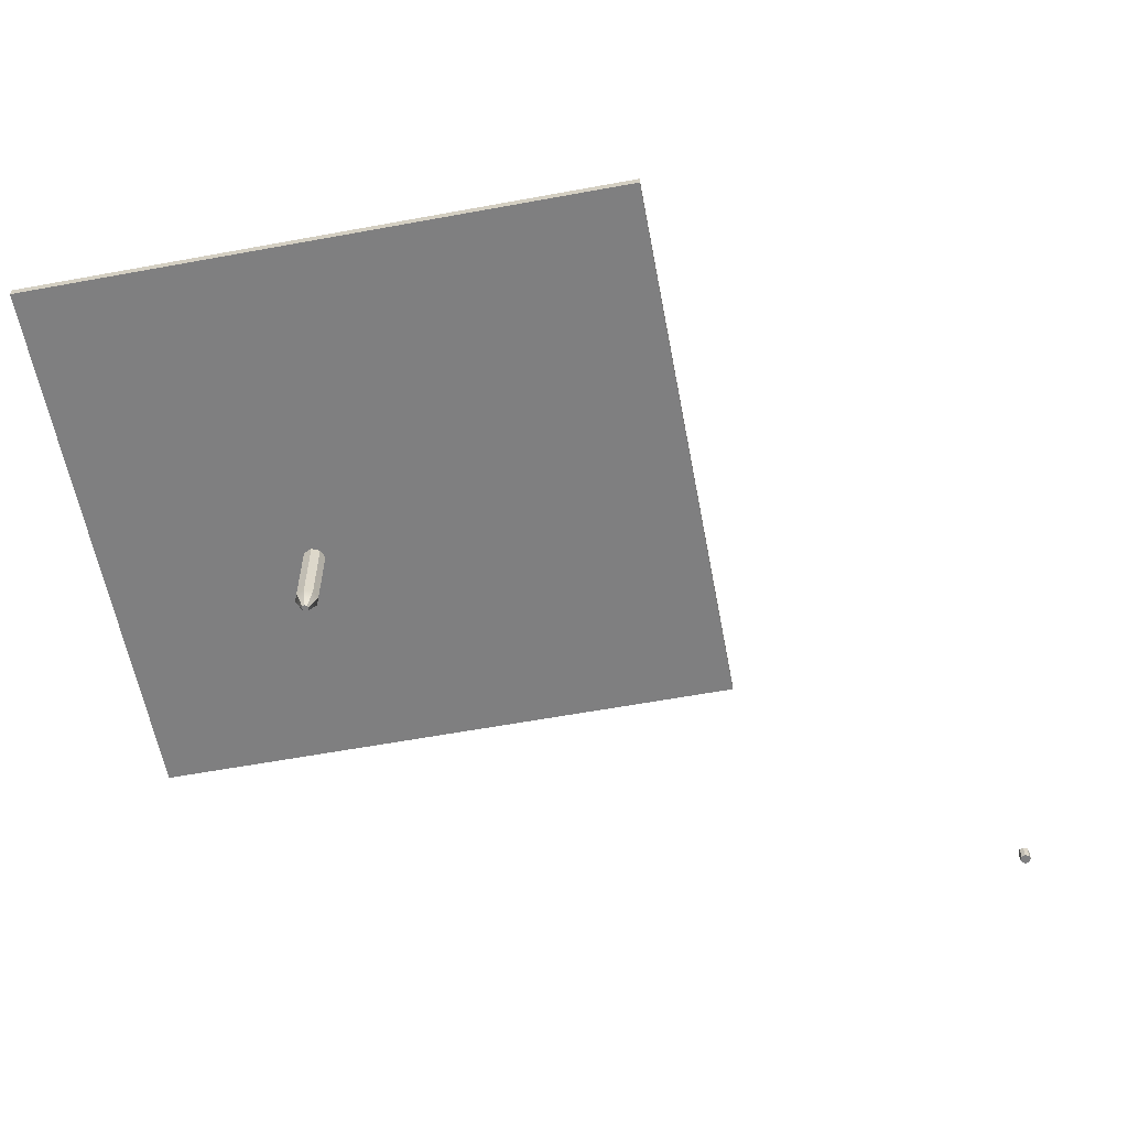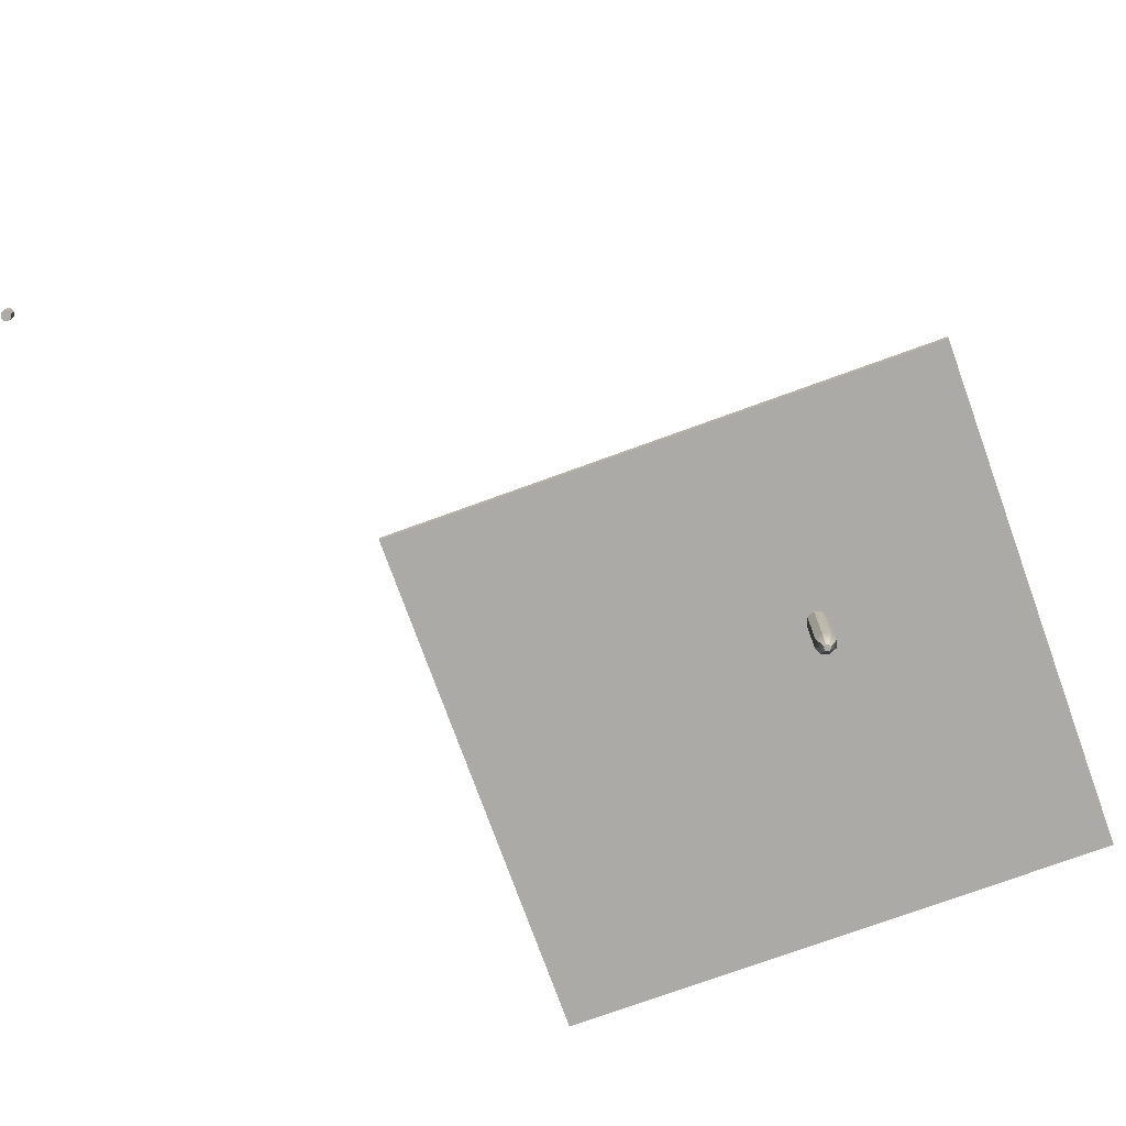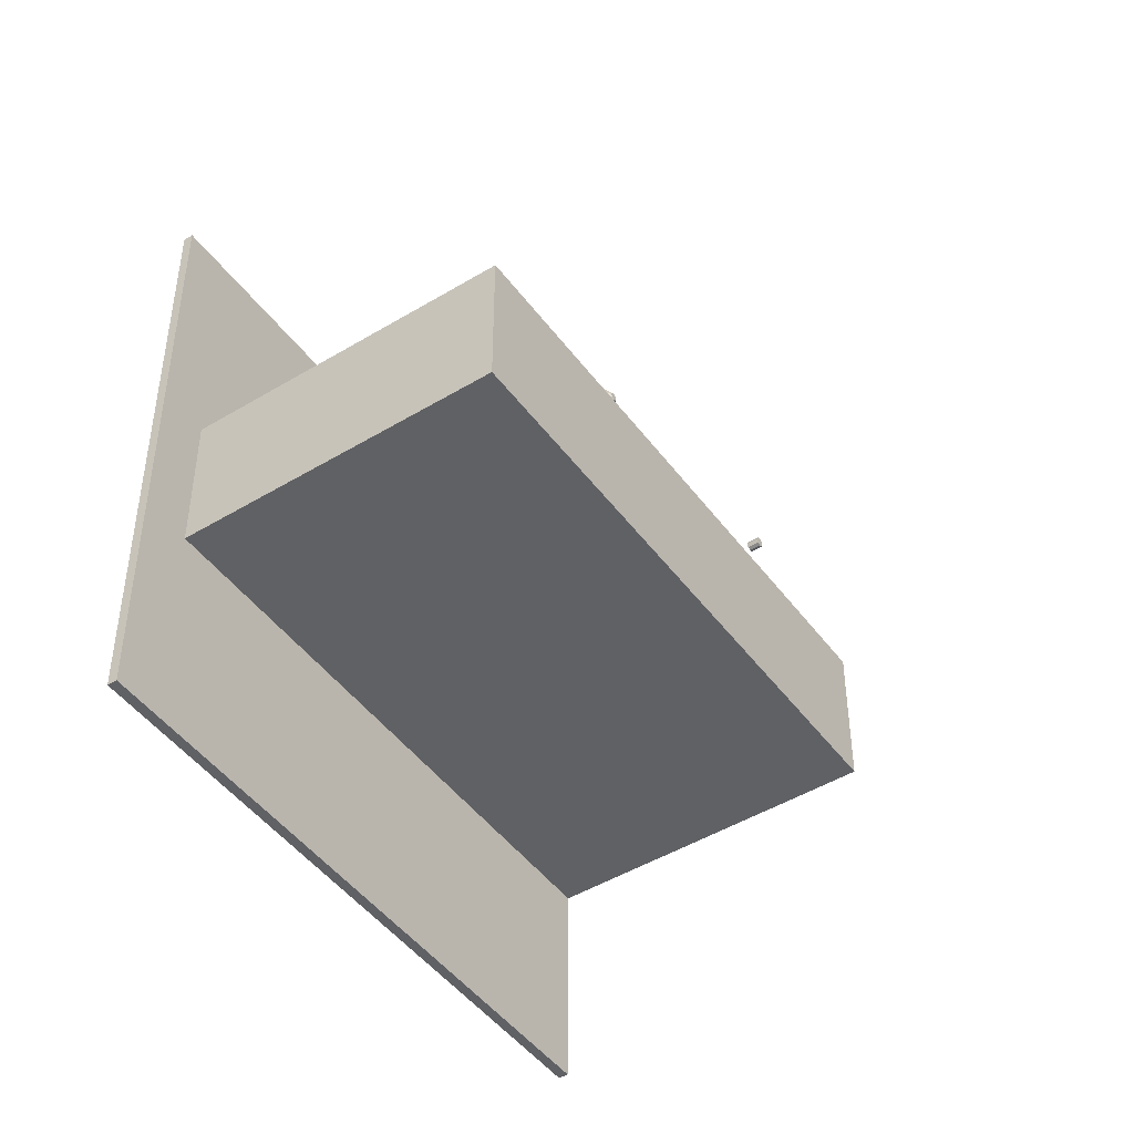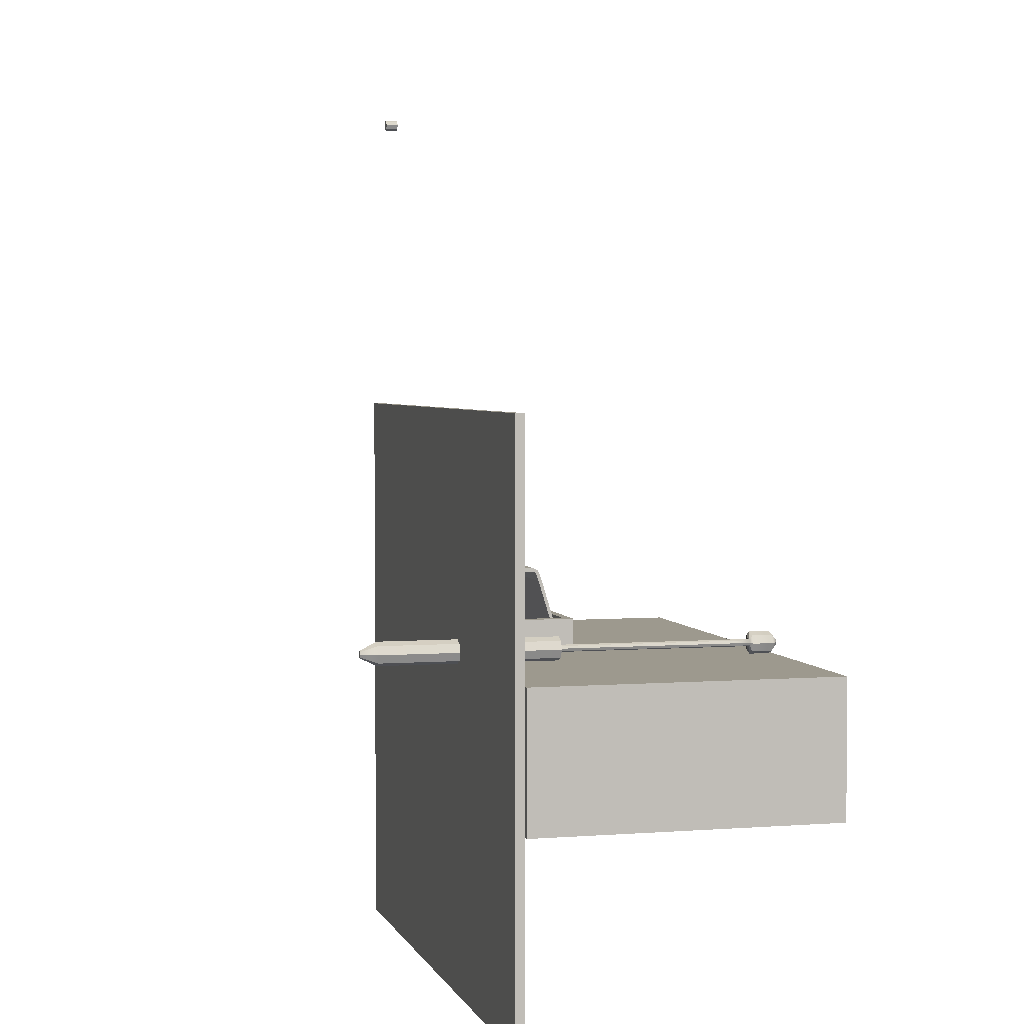
<metadata>
{"format":"obj","ext":"obj","renderer":"f3d","projection":"perspective","resolution":1024,"background":"white","views":[{"elev":-59.8,"azim":-169.3,"up":"+Y"},{"elev":-75.8,"azim":19.9,"up":"+Y"},{"elev":-46.8,"azim":124.5,"up":"+Z"},{"elev":3.4,"azim":75.1,"up":"+Z"}]}
</metadata>
<code>
g default
v -15.57 1.646 -8.441
v 28.4 1.646 -8.441
v -15.57 26.17 -8.441
v 28.4 26.17 -8.441
v -15.57 26.17 -19.33
v 28.4 26.17 -19.33
v -15.57 1.646 -19.33
v 28.4 1.646 -19.33
g pCube1
f 1 2 4 3
f 3 4 6 5
f 5 6 8 7
f 7 8 2 1
f 2 8 6 4
f 7 1 3 5
g default
v -11.63 0.4461 -6.241
v 3.874 0.4461 -6.241
v -11.63 12.29 -6.241
v 3.874 12.29 -6.241
v -11.63 12.29 -8.869
v 3.874 12.29 -8.869
v -11.63 0.4461 -8.869
v 3.874 0.4461 -8.869
v -10.72 1.137 -6.241
v 2.97 1.137 -6.241
v 2.97 11.6 -6.241
v -10.72 11.6 -6.241
v -10.72 1.137 -8.41
v 2.97 1.137 -8.41
v 2.97 11.6 -8.41
v -10.72 11.6 -8.41
v -10.72 1.137 -8.41
v 2.97 1.137 -8.41
v 2.97 11.6 -8.41
v -10.72 11.6 -8.41
g pCube2
f 25 26 27 28
f 11 12 14 13
f 13 14 16 15
f 15 16 10 9
f 10 16 14 12
f 15 9 11 13
f 9 10 18 17
f 10 12 19 18
f 12 11 20 19
f 11 9 17 20
f 17 18 22 21
f 18 19 23 22
f 19 20 24 23
f 20 17 21 24
f 21 22 26 25
f 22 23 27 26
f 23 24 28 27
f 24 21 25 28
g default
v -16.84 0 11.15
v 31.35 0 11.15
v -16.84 0.7296 11.15
v 31.35 0.7296 11.15
v -16.84 0.7296 -34.08
v 31.35 0.7296 -34.08
v -16.84 0 -34.08
v 31.35 0 -34.08
g pCube3
f 29 30 32 31
f 31 32 34 33
f 33 34 36 35
f 35 36 30 29
f 30 36 34 32
f 35 29 31 33
g default
v 14.46 -7.633 -7.598
v 14.26 -7.633 -7.681
v 14.06 -7.633 -7.598
v 13.98 -7.633 -7.398
v 14.06 -7.633 -7.198
v 14.26 -7.633 -7.115
v 14.46 -7.633 -7.198
v 14.55 -7.633 -7.398
v 14.46 25.87 -7.598
v 14.26 25.87 -7.681
v 14.06 25.87 -7.598
v 13.98 25.87 -7.398
v 14.06 25.87 -7.198
v 14.26 25.87 -7.115
v 14.46 25.87 -7.198
v 14.55 25.87 -7.398
v 14.26 -7.633 -7.398
v 14.26 25.87 -7.398
v 14.89 25.37 -8.025
v 14.26 25.37 -8.285
v 13.64 25.37 -8.025
v 13.38 25.37 -7.398
v 13.64 25.37 -6.771
v 14.26 25.37 -6.511
v 14.89 25.37 -6.771
v 15.15 25.37 -7.398
v 14.89 23.74 -8.025
v 14.26 23.74 -8.285
v 13.64 23.74 -8.025
v 13.38 23.74 -7.398
v 13.64 23.74 -6.771
v 14.26 23.74 -6.511
v 14.89 23.74 -6.771
v 15.15 23.74 -7.398
v 14.46 22.01 -7.598
v 14.26 22.01 -7.681
v 14.06 22.01 -7.598
v 13.98 22.01 -7.398
v 14.06 22.01 -7.198
v 14.26 22.01 -7.115
v 14.46 22.01 -7.198
v 14.55 22.01 -7.398
v 14.46 23.7 -7.598
v 14.26 23.7 -7.681
v 14.06 23.7 -7.598
v 13.98 23.7 -7.398
v 14.06 23.7 -7.198
v 14.26 23.7 -7.115
v 14.46 23.7 -7.198
v 14.55 23.7 -7.398
v 14.46 8.245 -7.598
v 14.26 8.245 -7.681
v 14.06 8.245 -7.598
v 13.98 8.245 -7.398
v 14.06 8.245 -7.198
v 14.26 8.245 -7.115
v 14.46 8.245 -7.198
v 14.55 8.245 -7.398
v 14.93 8.042 -8.06
v 14.26 8.042 -8.334
v 13.6 8.042 -8.06
v 13.33 8.042 -7.398
v 13.6 8.042 -6.737
v 14.26 8.042 -6.463
v 14.93 8.042 -6.737
v 15.2 8.042 -7.398
v 14.93 -6.329 -8.06
v 14.26 -6.329 -8.334
v 13.6 -6.329 -8.06
v 13.33 -6.329 -7.398
v 13.6 -6.329 -6.737
v 14.26 -6.329 -6.463
v 14.93 -6.329 -6.737
v 15.2 -6.329 -7.398
g pCylinder7
f 37 38 104 103
f 38 39 105 104
f 39 40 106 105
f 40 41 107 106
f 41 42 108 107
f 42 43 109 108
f 43 44 110 109
f 44 37 103 110
f 38 37 53
f 39 38 53
f 40 39 53
f 41 40 53
f 42 41 53
f 43 42 53
f 44 43 53
f 37 44 53
f 45 46 54
f 46 47 54
f 47 48 54
f 48 49 54
f 49 50 54
f 50 51 54
f 51 52 54
f 52 45 54
f 55 56 46 45
f 56 57 47 46
f 57 58 48 47
f 58 59 49 48
f 59 60 50 49
f 60 61 51 50
f 61 62 52 51
f 62 55 45 52
f 63 64 56 55
f 64 65 57 56
f 65 66 58 57
f 66 67 59 58
f 67 68 60 59
f 68 69 61 60
f 69 70 62 61
f 70 63 55 62
f 71 72 80 79
f 72 73 81 80
f 73 74 82 81
f 74 75 83 82
f 75 76 84 83
f 76 77 85 84
f 77 78 86 85
f 78 71 79 86
f 79 80 64 63
f 80 81 65 64
f 81 82 66 65
f 82 83 67 66
f 83 84 68 67
f 84 85 69 68
f 85 86 70 69
f 86 79 63 70
f 87 88 72 71
f 88 89 73 72
f 89 90 74 73
f 90 91 75 74
f 91 92 76 75
f 92 93 77 76
f 93 94 78 77
f 94 87 71 78
f 95 96 88 87
f 96 97 89 88
f 97 98 90 89
f 98 99 91 90
f 99 100 92 91
f 100 101 93 92
f 101 102 94 93
f 102 95 87 94
f 103 104 96 95
f 104 105 97 96
f 105 106 98 97
f 106 107 99 98
f 107 108 100 99
f 108 109 101 100
f 109 110 102 101
f 110 103 95 102
g default
v -39.21 5.904 37.46
v -39.54 5.904 37.32
v -39.88 5.904 37.46
v -40.02 5.904 37.79
v -39.88 5.904 38.13
v -39.54 5.904 38.27
v -39.21 5.904 38.13
v -39.07 5.904 37.79
v -39.21 7.001 37.46
v -39.54 7.001 37.32
v -39.88 7.001 37.46
v -40.02 7.001 37.79
v -39.88 7.001 38.13
v -39.54 7.001 38.27
v -39.21 7.001 38.13
v -39.07 7.001 37.79
v -39.54 5.904 37.79
v -39.54 7.001 37.79
g pCylinder8
f 111 112 120 119
f 112 113 121 120
f 113 114 122 121
f 114 115 123 122
f 115 116 124 123
f 116 117 125 124
f 117 118 126 125
f 118 111 119 126
f 112 111 127
f 113 112 127
f 114 113 127
f 115 114 127
f 116 115 127
f 117 116 127
f 118 117 127
f 111 118 127
f 119 120 128
f 120 121 128
f 121 122 128
f 122 123 128
f 123 124 128
f 124 125 128
f 125 126 128
f 126 119 128
g default
v -1.748 9.045 -2.458
v -1.545 8.443 -2.458
v -1.013 8.071 -2.458
v -0.3543 8.071 -2.458
v 0.1782 8.443 -2.458
v 0.3816 9.045 -2.458
v -1.748 9.045 -2.145
v -1.545 8.443 -2.145
v -1.013 8.071 -2.145
v -0.3543 8.071 -2.145
v 0.1782 8.443 -2.145
v 0.3816 9.045 -2.145
v -0.6834 9.045 -2.458
v -0.6834 9.045 -2.145
v -0.6834 9.303 -2.458
v 0.3816 9.303 -2.458
v -0.6834 9.303 -2.145
v 0.3816 9.303 -2.145
v -1.748 9.303 -2.458
v -1.748 9.303 -2.145
v -0.6834 9.431 -2.492
v 0.3816 9.431 -2.492
v -0.6834 9.657 -2.335
v 0.3816 9.657 -2.335
v -1.748 9.431 -2.492
v -1.748 9.657 -2.335
v -0.6834 9.712 -3.199
v 0.3816 9.712 -3.199
v -0.6834 9.97 -3.149
v 0.3816 9.97 -3.149
v -1.748 9.712 -3.199
v -1.748 9.97 -3.149
v -0.6834 11.42 -8.769
v 0.3816 11.42 -8.769
v -0.6834 11.68 -8.718
v 0.3816 11.68 -8.718
v -1.748 11.42 -8.769
v -1.748 11.68 -8.718
g pCylinder4 group1
f 129 130 136 135
f 130 131 137 136
f 131 132 138 137
f 132 133 139 138
f 133 134 140 139
f 130 129 141
f 131 130 141
f 132 131 141
f 133 132 141
f 134 133 141
f 135 136 142
f 136 137 142
f 137 138 142
f 138 139 142
f 139 140 142
f 162 161 163 164
f 161 165 166 163
f 134 141 143 144
f 142 140 146 145
f 140 134 144 146
f 141 129 147 143
f 129 135 148 147
f 135 142 145 148
f 144 143 149 150
f 145 146 152 151
f 146 144 150 152
f 143 147 153 149
f 147 148 154 153
f 148 145 151 154
f 150 149 155 156
f 151 152 158 157
f 152 150 156 158
f 149 153 159 155
f 153 154 160 159
f 154 151 157 160
f 156 155 161 162
f 157 158 164 163
f 158 156 162 164
f 155 159 165 161
f 159 160 166 165
f 160 157 163 166
g default
v -3.852 9.045 -2.458
v -3.648 8.443 -2.458
v -3.116 8.071 -2.458
v -2.457 8.071 -2.458
v -1.925 8.443 -2.458
v -1.722 9.045 -2.458
v -3.852 9.045 -2.145
v -3.648 8.443 -2.145
v -3.116 8.071 -2.145
v -2.457 8.071 -2.145
v -1.925 8.443 -2.145
v -1.722 9.045 -2.145
v -2.787 9.045 -2.458
v -2.787 9.045 -2.145
v -2.787 9.303 -2.458
v -1.722 9.303 -2.458
v -2.787 9.303 -2.145
v -1.722 9.303 -2.145
v -3.852 9.303 -2.458
v -3.852 9.303 -2.145
v -2.787 9.431 -2.492
v -1.722 9.431 -2.492
v -2.787 9.657 -2.335
v -1.722 9.657 -2.335
v -3.852 9.431 -2.492
v -3.852 9.657 -2.335
v -2.787 9.712 -3.199
v -1.722 9.712 -3.199
v -2.787 9.97 -3.149
v -1.722 9.97 -3.149
v -3.852 9.712 -3.199
v -3.852 9.97 -3.149
v -2.787 11.42 -8.769
v -1.722 11.42 -8.769
v -2.787 11.68 -8.718
v -1.722 11.68 -8.718
v -3.852 11.42 -8.769
v -3.852 11.68 -8.718
g group1 pCylinder3
f 167 168 174 173
f 168 169 175 174
f 169 170 176 175
f 170 171 177 176
f 171 172 178 177
f 168 167 179
f 169 168 179
f 170 169 179
f 171 170 179
f 172 171 179
f 173 174 180
f 174 175 180
f 175 176 180
f 176 177 180
f 177 178 180
f 200 199 201 202
f 199 203 204 201
f 172 179 181 182
f 180 178 184 183
f 178 172 182 184
f 179 167 185 181
f 167 173 186 185
f 173 180 183 186
f 182 181 187 188
f 183 184 190 189
f 184 182 188 190
f 181 185 191 187
f 185 186 192 191
f 186 183 189 192
f 188 187 193 194
f 189 190 196 195
f 190 188 194 196
f 187 191 197 193
f 191 192 198 197
f 192 189 195 198
f 194 193 199 200
f 195 196 202 201
f 196 194 200 202
f 193 197 203 199
f 197 198 204 203
f 198 195 201 204
g default
v -5.955 9.045 -2.458
v -5.752 8.443 -2.458
v -5.219 8.071 -2.458
v -4.561 8.071 -2.458
v -4.028 8.443 -2.458
v -3.825 9.045 -2.458
v -5.955 9.045 -2.145
v -5.752 8.443 -2.145
v -5.219 8.071 -2.145
v -4.561 8.071 -2.145
v -4.028 8.443 -2.145
v -3.825 9.045 -2.145
v -4.89 9.045 -2.458
v -4.89 9.045 -2.145
v -4.89 9.303 -2.458
v -3.825 9.303 -2.458
v -4.89 9.303 -2.145
v -3.825 9.303 -2.145
v -5.955 9.303 -2.458
v -5.955 9.303 -2.145
v -4.89 9.431 -2.492
v -3.825 9.431 -2.492
v -4.89 9.657 -2.335
v -3.825 9.657 -2.335
v -5.955 9.431 -2.492
v -5.955 9.657 -2.335
v -4.89 9.712 -3.199
v -3.825 9.712 -3.199
v -4.89 9.97 -3.149
v -3.825 9.97 -3.149
v -5.955 9.712 -3.199
v -5.955 9.97 -3.149
v -4.89 11.42 -8.769
v -3.825 11.42 -8.769
v -4.89 11.68 -8.718
v -3.825 11.68 -8.718
v -5.955 11.42 -8.769
v -5.955 11.68 -8.718
g group1 pCylinder2
f 205 206 212 211
f 206 207 213 212
f 207 208 214 213
f 208 209 215 214
f 209 210 216 215
f 206 205 217
f 207 206 217
f 208 207 217
f 209 208 217
f 210 209 217
f 211 212 218
f 212 213 218
f 213 214 218
f 214 215 218
f 215 216 218
f 238 237 239 240
f 237 241 242 239
f 210 217 219 220
f 218 216 222 221
f 216 210 220 222
f 217 205 223 219
f 205 211 224 223
f 211 218 221 224
f 220 219 225 226
f 221 222 228 227
f 222 220 226 228
f 219 223 229 225
f 223 224 230 229
f 224 221 227 230
f 226 225 231 232
f 227 228 234 233
f 228 226 232 234
f 225 229 235 231
f 229 230 236 235
f 230 227 233 236
f 232 231 237 238
f 233 234 240 239
f 234 232 238 240
f 231 235 241 237
f 235 236 242 241
f 236 233 239 242
g default
v -8.085 9.045 -2.458
v -7.881 8.443 -2.458
v -7.349 8.071 -2.458
v -6.69 8.071 -2.458
v -6.158 8.443 -2.458
v -5.955 9.045 -2.458
v -8.085 9.045 -2.145
v -7.881 8.443 -2.145
v -7.349 8.071 -2.145
v -6.69 8.071 -2.145
v -6.158 8.443 -2.145
v -5.955 9.045 -2.145
v -7.02 9.045 -2.458
v -7.02 9.045 -2.145
v -7.02 9.303 -2.458
v -5.955 9.303 -2.458
v -7.02 9.303 -2.145
v -5.955 9.303 -2.145
v -8.085 9.303 -2.458
v -8.085 9.303 -2.145
v -7.02 9.431 -2.492
v -5.955 9.431 -2.492
v -7.02 9.657 -2.335
v -5.955 9.657 -2.335
v -8.085 9.431 -2.492
v -8.085 9.657 -2.335
v -7.02 9.712 -3.199
v -5.955 9.712 -3.199
v -7.02 9.97 -3.149
v -5.955 9.97 -3.149
v -8.085 9.712 -3.199
v -8.085 9.97 -3.149
v -7.02 11.42 -8.769
v -5.955 11.42 -8.769
v -7.02 11.68 -8.718
v -5.955 11.68 -8.718
v -8.085 11.42 -8.769
v -8.085 11.68 -8.718
g group1 pCylinder1
f 243 244 250 249
f 244 245 251 250
f 245 246 252 251
f 246 247 253 252
f 247 248 254 253
f 244 243 255
f 245 244 255
f 246 245 255
f 247 246 255
f 248 247 255
f 249 250 256
f 250 251 256
f 251 252 256
f 252 253 256
f 253 254 256
f 276 275 277 278
f 275 279 280 277
f 248 255 257 258
f 256 254 260 259
f 254 248 258 260
f 255 243 261 257
f 243 249 262 261
f 249 256 259 262
f 258 257 263 264
f 259 260 266 265
f 260 258 264 266
f 257 261 267 263
f 261 262 268 267
f 262 259 265 268
f 264 263 269 270
f 265 266 272 271
f 266 264 270 272
f 263 267 273 269
f 267 268 274 273
f 268 265 271 274
f 270 269 275 276
f 271 272 278 277
f 272 270 276 278
f 269 273 279 275
f 273 274 280 279
f 274 271 277 280
g default
v -10.21 9.045 -2.458
v -10.01 8.443 -2.458
v -9.475 8.071 -2.458
v -8.816 8.071 -2.458
v -8.284 8.443 -2.458
v -8.08 9.045 -2.458
v -10.21 9.045 -2.145
v -10.01 8.443 -2.145
v -9.475 8.071 -2.145
v -8.816 8.071 -2.145
v -8.284 8.443 -2.145
v -8.08 9.045 -2.145
v -9.145 9.045 -2.458
v -9.145 9.045 -2.145
v -9.145 9.303 -2.458
v -8.08 9.303 -2.458
v -9.145 9.303 -2.145
v -8.08 9.303 -2.145
v -10.21 9.303 -2.458
v -10.21 9.303 -2.145
v -9.145 9.039 -2.519
v -8.08 9.431 -2.492
v -9.145 9.657 -2.335
v -8.08 9.657 -2.335
v -10.21 9.039 -2.519
v -10.21 9.657 -2.335
v -9.145 8.648 -3.172
v -8.08 9.712 -3.199
v -9.145 9.97 -3.149
v -8.08 9.97 -3.149
v -10.21 8.648 -3.172
v -10.21 9.97 -3.149
v -9.145 8.427 -8.769
v -8.08 11.42 -8.769
v -9.145 11.68 -8.718
v -8.08 11.68 -8.718
v -10.21 8.427 -8.769
v -10.21 11.68 -8.718
g group1 pCylinder6
f 281 282 288 287
f 282 283 289 288
f 283 284 290 289
f 284 285 291 290
f 285 286 292 291
f 282 281 293
f 283 282 293
f 284 283 293
f 285 284 293
f 286 285 293
f 287 288 294
f 288 289 294
f 289 290 294
f 290 291 294
f 291 292 294
f 314 313 315 316
f 313 317 318 315
f 286 293 295 296
f 294 292 298 297
f 292 286 296 298
f 293 281 299 295
f 281 287 300 299
f 287 294 297 300
f 296 295 301 302
f 297 298 304 303
f 298 296 302 304
f 295 299 305 301
f 299 300 306 305
f 300 297 303 306
f 302 301 307 308
f 303 304 310 309
f 304 302 308 310
f 301 305 311 307
f 305 306 312 311
f 306 303 309 312
f 308 307 313 314
f 309 310 316 315
f 310 308 314 316
f 307 311 317 313
f 311 312 318 317
f 312 309 315 318
g default
v 0.3769 9.045 -2.458
v 0.5803 8.443 -2.458
v 1.113 8.071 -2.458
v 1.771 8.071 -2.458
v 2.304 8.443 -2.458
v 2.507 9.045 -2.458
v 0.3769 9.045 -2.145
v 0.5803 8.443 -2.145
v 1.113 8.071 -2.145
v 1.771 8.071 -2.145
v 2.304 8.443 -2.145
v 2.507 9.045 -2.145
v 1.442 9.045 -2.458
v 1.442 9.045 -2.145
v 1.442 9.303 -2.458
v 2.507 9.303 -2.458
v 1.442 9.303 -2.145
v 2.507 9.303 -2.145
v 0.3769 9.303 -2.458
v 0.3769 9.303 -2.145
v 1.442 9.431 -2.492
v 2.507 9.431 -2.492
v 1.442 9.657 -2.335
v 2.507 9.657 -2.335
v 0.3769 9.431 -2.492
v 0.3769 9.657 -2.335
v 1.442 9.712 -3.199
v 2.507 9.712 -3.199
v 1.442 9.97 -3.149
v 2.507 9.97 -3.149
v 0.3769 9.712 -3.199
v 0.3769 9.97 -3.149
v 1.442 11.42 -8.769
v 2.507 11.42 -8.769
v 1.442 11.68 -8.718
v 2.507 11.68 -8.718
v 0.3769 11.42 -8.769
v 0.3769 11.68 -8.718
g group1 pCylinder5
f 319 320 326 325
f 320 321 327 326
f 321 322 328 327
f 322 323 329 328
f 323 324 330 329
f 320 319 331
f 321 320 331
f 322 321 331
f 323 322 331
f 324 323 331
f 325 326 332
f 326 327 332
f 327 328 332
f 328 329 332
f 329 330 332
f 352 351 353 354
f 351 355 356 353
f 324 331 333 334
f 332 330 336 335
f 330 324 334 336
f 331 319 337 333
f 319 325 338 337
f 325 332 335 338
f 334 333 339 340
f 335 336 342 341
f 336 334 340 342
f 333 337 343 339
f 337 338 344 343
f 338 335 341 344
f 340 339 345 346
f 341 342 348 347
f 342 340 346 348
f 339 343 349 345
f 343 344 350 349
f 344 341 347 350
f 346 345 351 352
f 347 348 354 353
f 348 346 352 354
f 345 349 355 351
f 349 350 356 355
f 350 347 353 356

</code>
